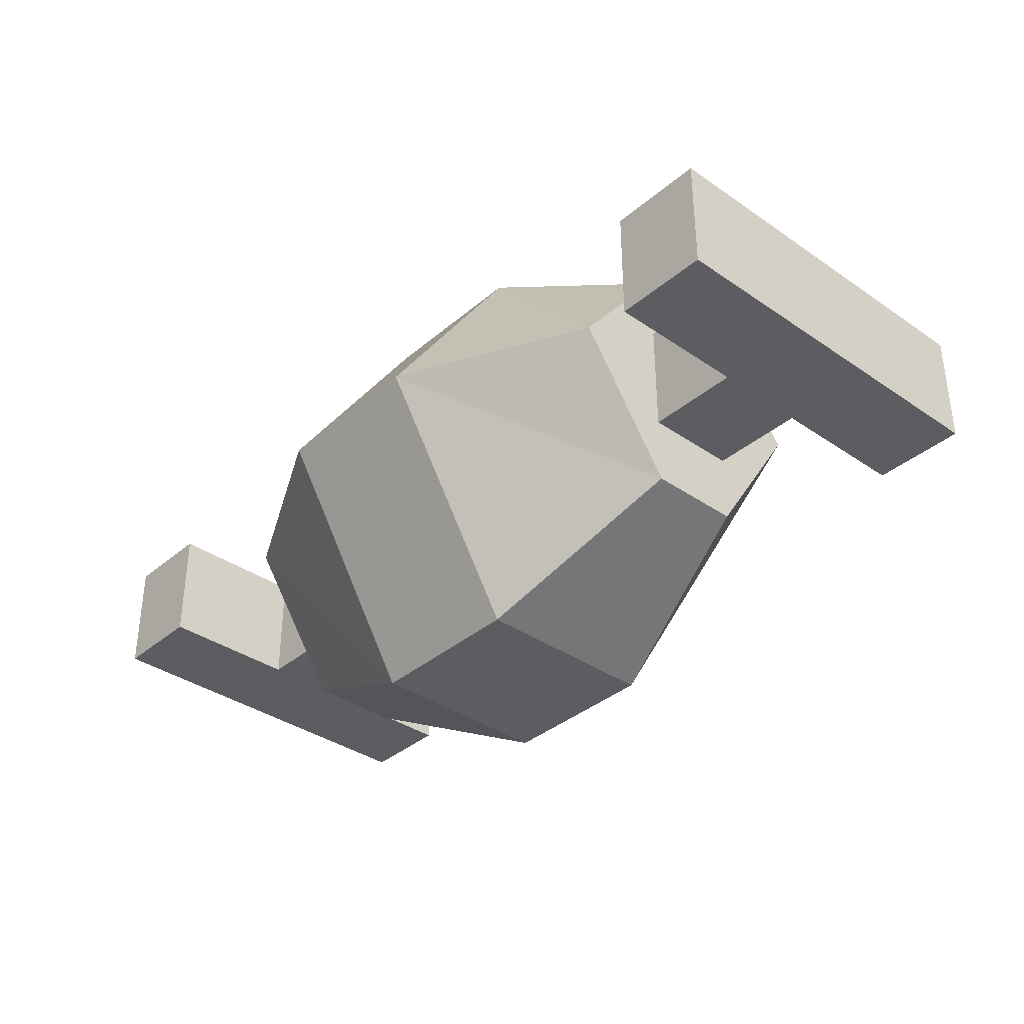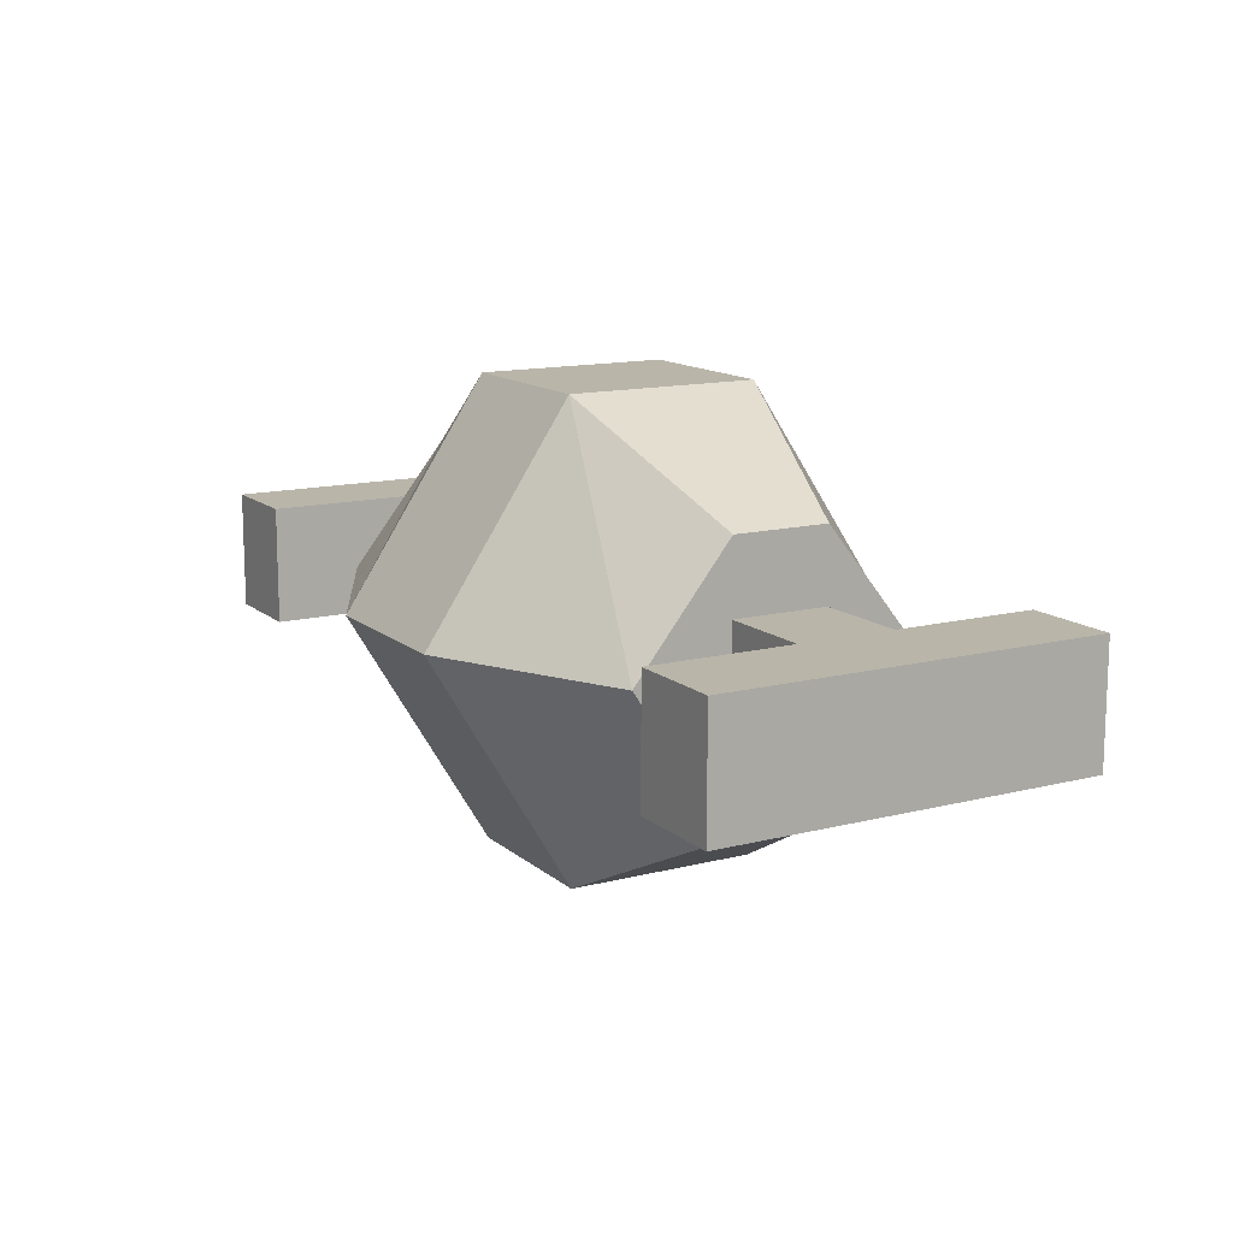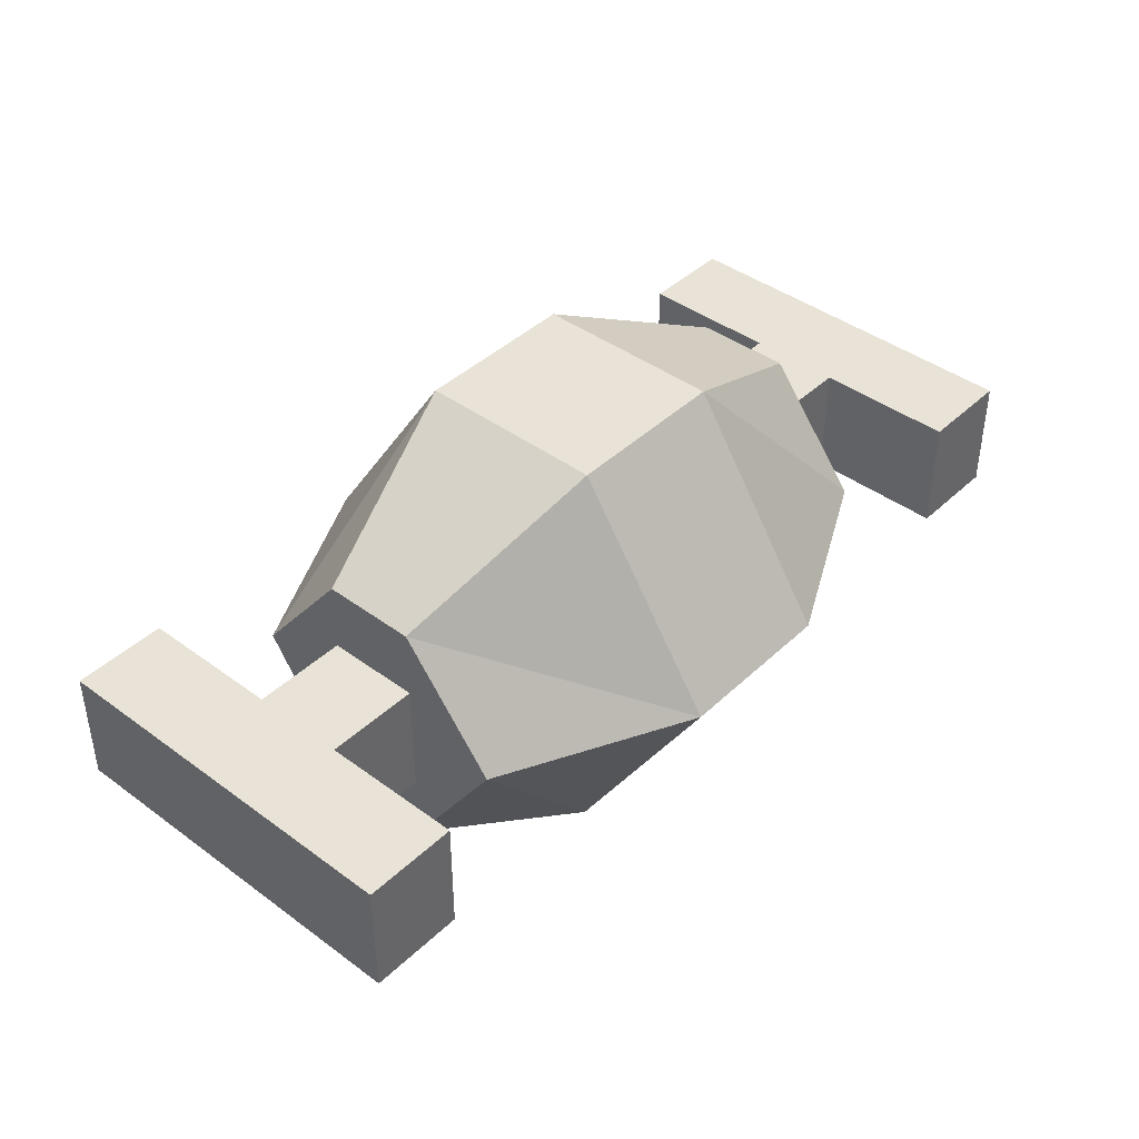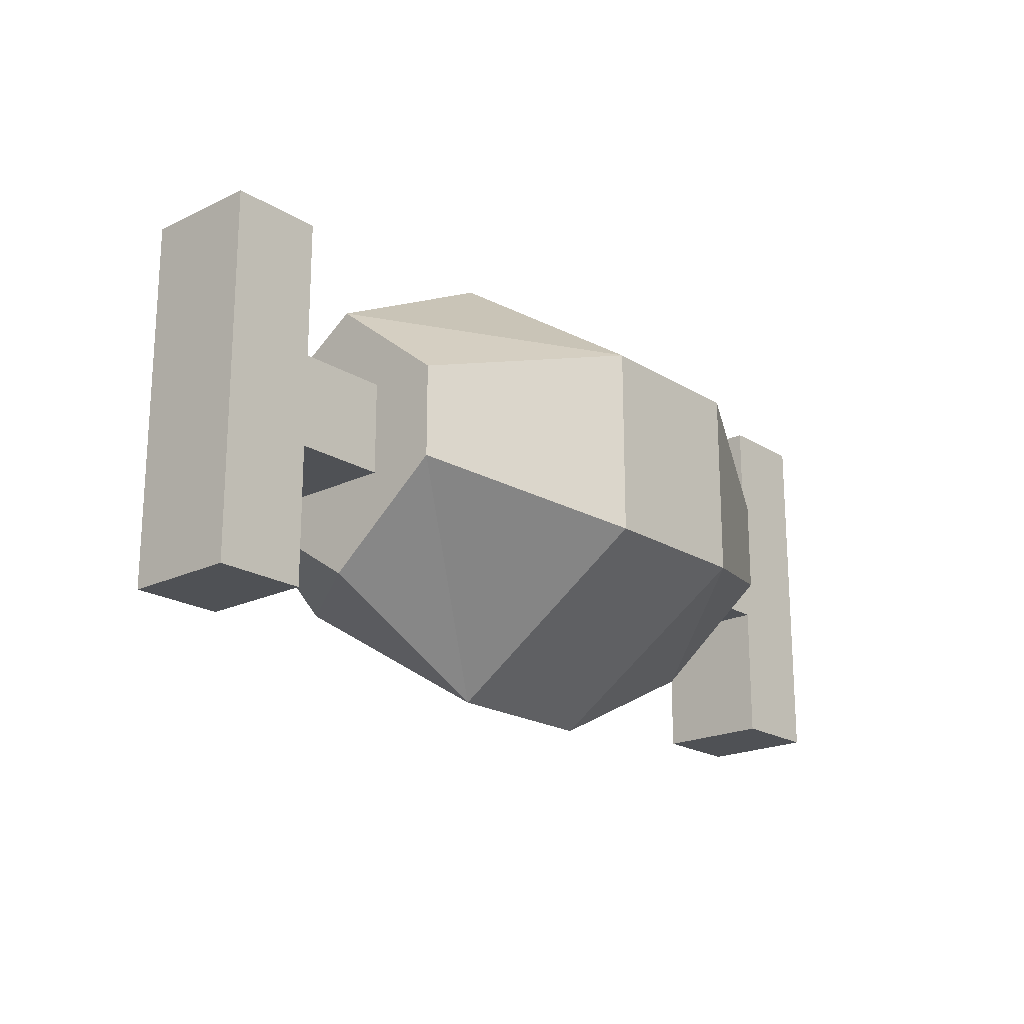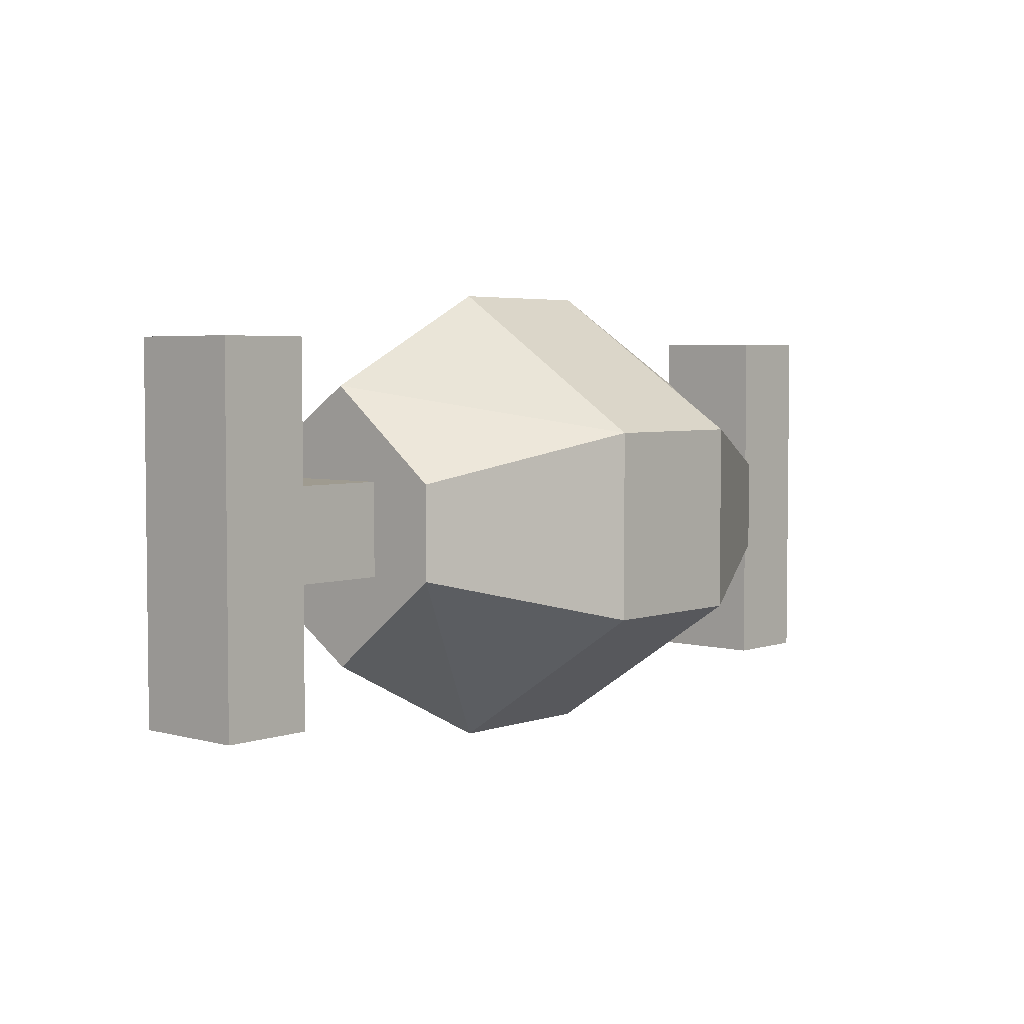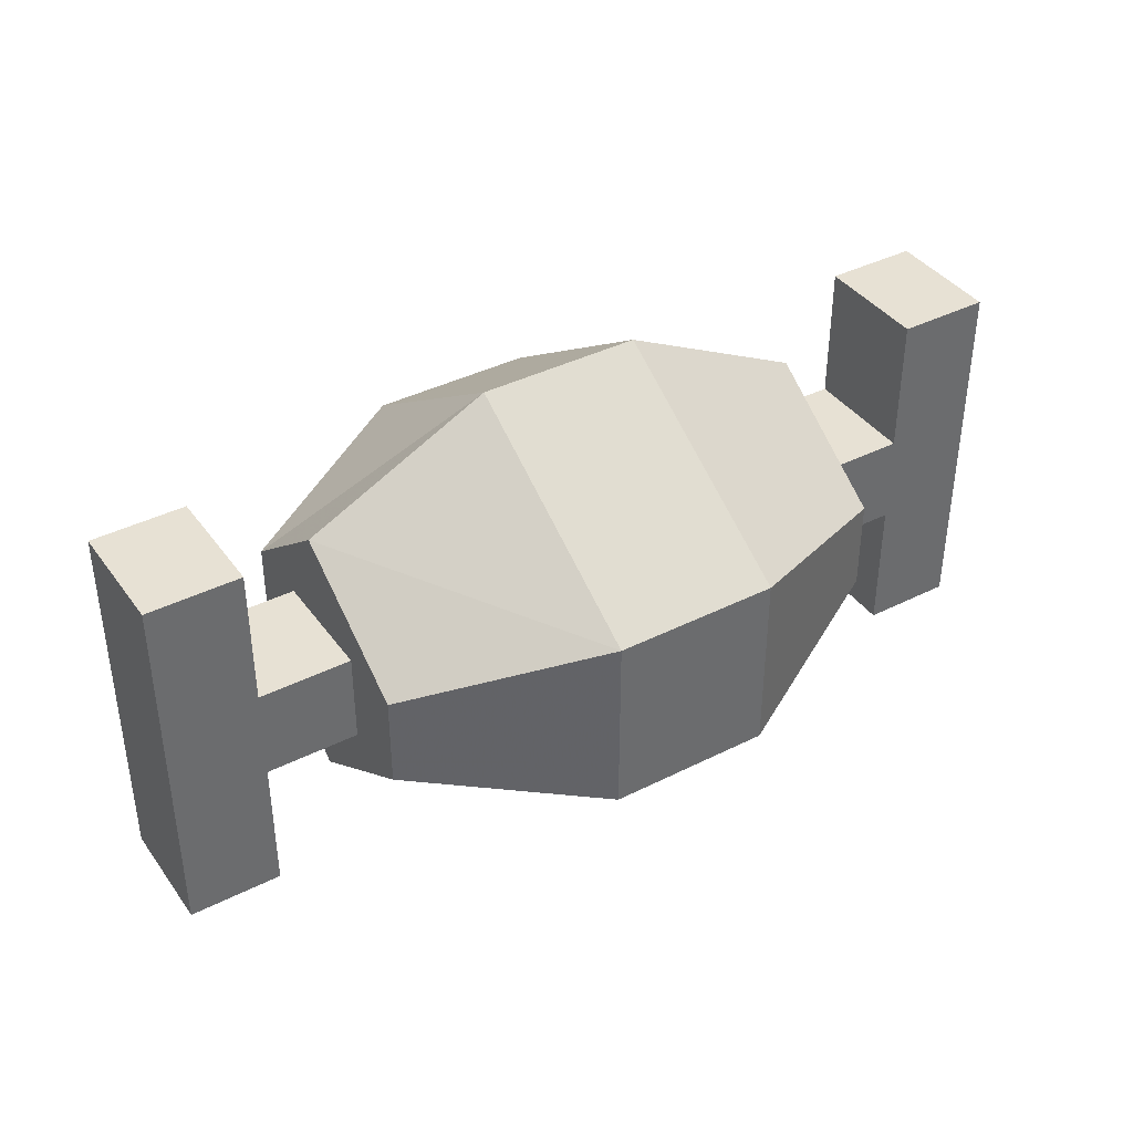
<metadata>
{"format":"obj","ext":"obj","renderer":"f3d","projection":"perspective","resolution":1024,"background":"white","views":[{"elev":-36.2,"azim":-132.1,"up":"+Y"},{"elev":13.4,"azim":60.1,"up":"+Y"},{"elev":41.8,"azim":131.6,"up":"+Y"},{"elev":-20.1,"azim":131.5,"up":"+Z"},{"elev":4.1,"azim":131.6,"up":"+Z"},{"elev":39.4,"azim":-32.1,"up":"+Z"}]}
</metadata>
<code>
o item/thread
v -10 -4 3
v -10 -9 7
v -2 -9 11
v -2 0 5
v -10 -4 -1
v -10 -7 3
v -10 -12 3
v -10 -15 3
v -2 -19 5
v 5 -19 5
v 5 -9 11
v 5 0 5
v -2 0 -3
v -10 -9 -5
v -10 -7 -1
v -14 -7 3
v -14 -12 3
v -14 -12 -1
v -10 -12 -1
v -10 -15 -1
v -2 -19 -3
v 5 -19 -3
v 13 -15 -1
v 13 -15 3
v 13 -9 7
v 13 -4 3
v 5 0 -3
v -2 -9 -9
v -14 -7 -1
v -18 -7 -7
v -14 -7 9
v -14 -12 9
v -18 -12 9
v -14 -12 -7
v -14 -7 -7
v -18 -12 -7
v -18 -7 9
v 5 -9 -9
v 13 -9 -5
v 13 -12 -1
v 13 -12 3
v 13 -7 3
v 13 -7 -1
v 13 -4 -1
v 17 -12 -1
v 17 -12 3
v 17 -7 3
v 17 -7 -1
v 17 -12 -7
v 21 -12 9
v 17 -12 9
v 17 -7 9
v 21 -7 -7
v 17 -7 -7
v 21 -12 -7
v 21 -7 9
f 1 2 3
f 1 3 4
f 1 4 5
f 1 5 6
f 1 6 2
f 2 6 7
f 2 7 8
f 2 8 9
f 2 9 3
f 3 9 10
f 3 10 11
f 3 11 4
f 4 11 12
f 4 12 13
f 4 13 5
f 5 13 14
f 5 14 15
f 5 15 6
f 6 15 16
f 6 16 7
f 7 16 17
f 7 17 18
f 7 18 19
f 7 19 8
f 8 19 20
f 8 20 21
f 8 21 9
f 9 21 22
f 9 22 10
f 10 22 23
f 10 23 24
f 10 24 11
f 11 24 25
f 11 25 12
f 12 25 26
f 12 26 27
f 12 27 13
f 13 27 28
f 13 28 14
f 14 28 20
f 14 20 19
f 14 19 15
f 15 19 18
f 15 18 29
f 15 29 16
f 16 29 30
f 16 30 31
f 16 31 17
f 17 31 32
f 17 32 33
f 17 33 18
f 18 33 34
f 18 34 29
f 29 34 35
f 29 35 30
f 30 35 36
f 30 36 33
f 30 33 37
f 30 37 31
f 31 37 32
f 32 37 33
f 20 28 21
f 21 28 38
f 21 38 22
f 22 38 39
f 22 39 23
f 23 39 40
f 23 40 41
f 23 41 24
f 24 41 25
f 25 41 42
f 25 42 26
f 26 42 43
f 26 43 44
f 26 44 27
f 27 44 38
f 27 38 28
f 38 44 39
f 39 44 43
f 39 43 40
f 40 43 45
f 40 45 41
f 41 45 46
f 41 46 47
f 41 47 42
f 42 47 43
f 43 47 48
f 43 48 45
f 45 48 49
f 45 49 50
f 45 50 46
f 46 50 51
f 46 51 52
f 46 52 47
f 47 52 53
f 47 53 48
f 48 53 54
f 48 54 49
f 49 54 55
f 49 55 50
f 50 55 53
f 50 53 56
f 50 56 51
f 51 56 52
f 52 56 53
f 54 53 55
f 34 36 35
f 36 34 33

</code>
